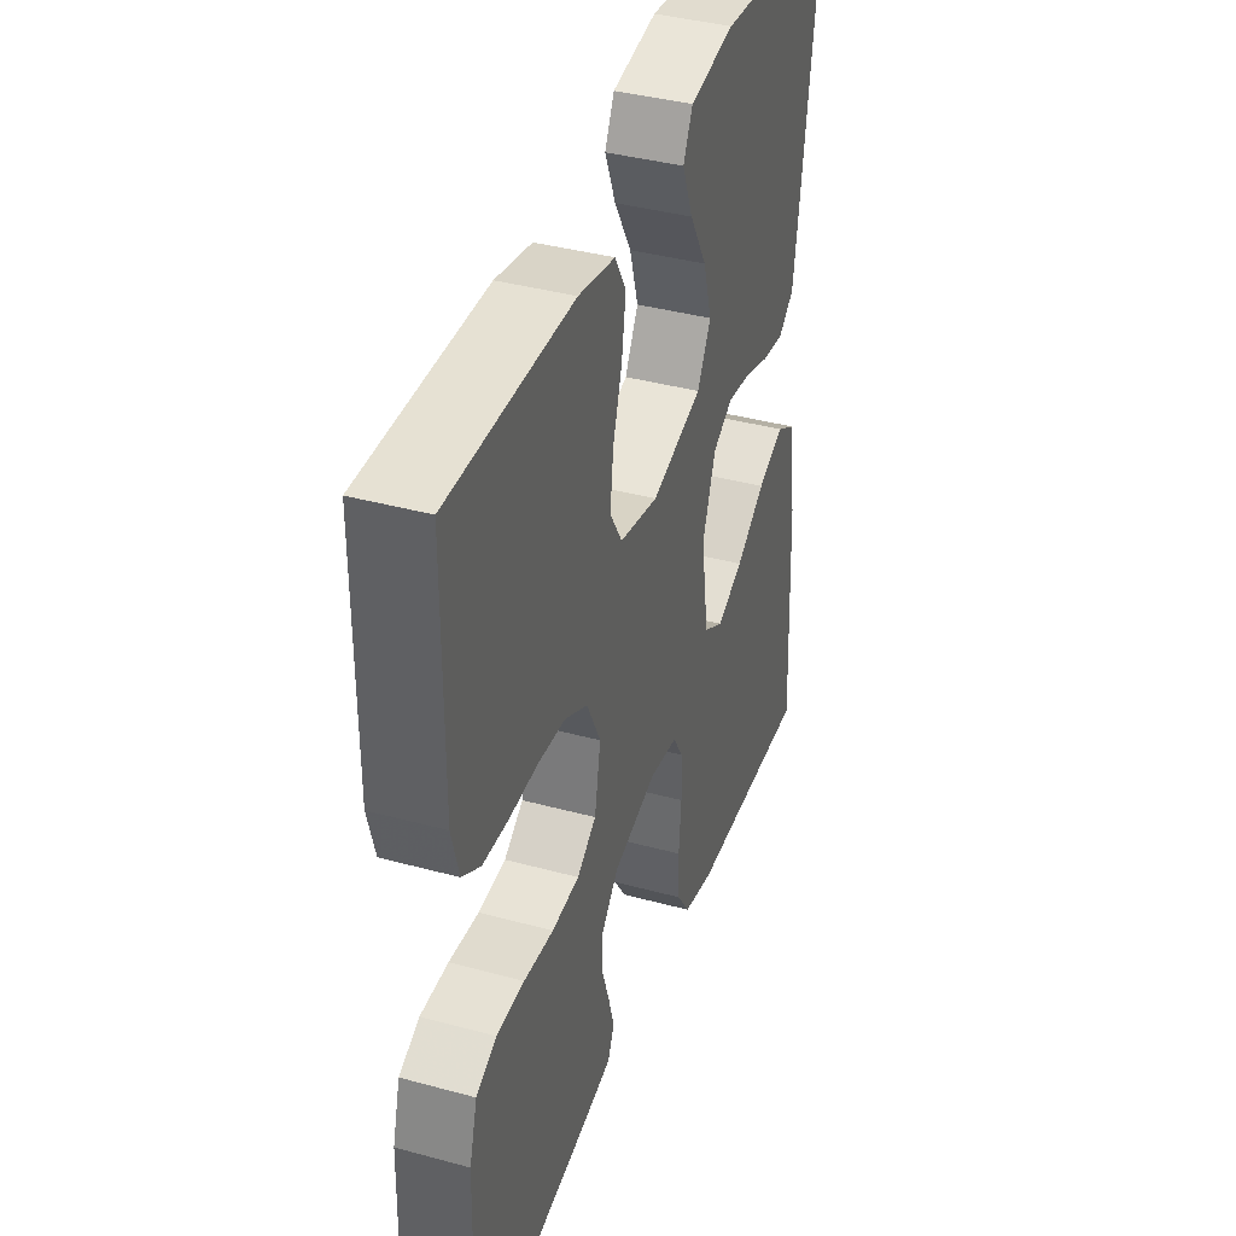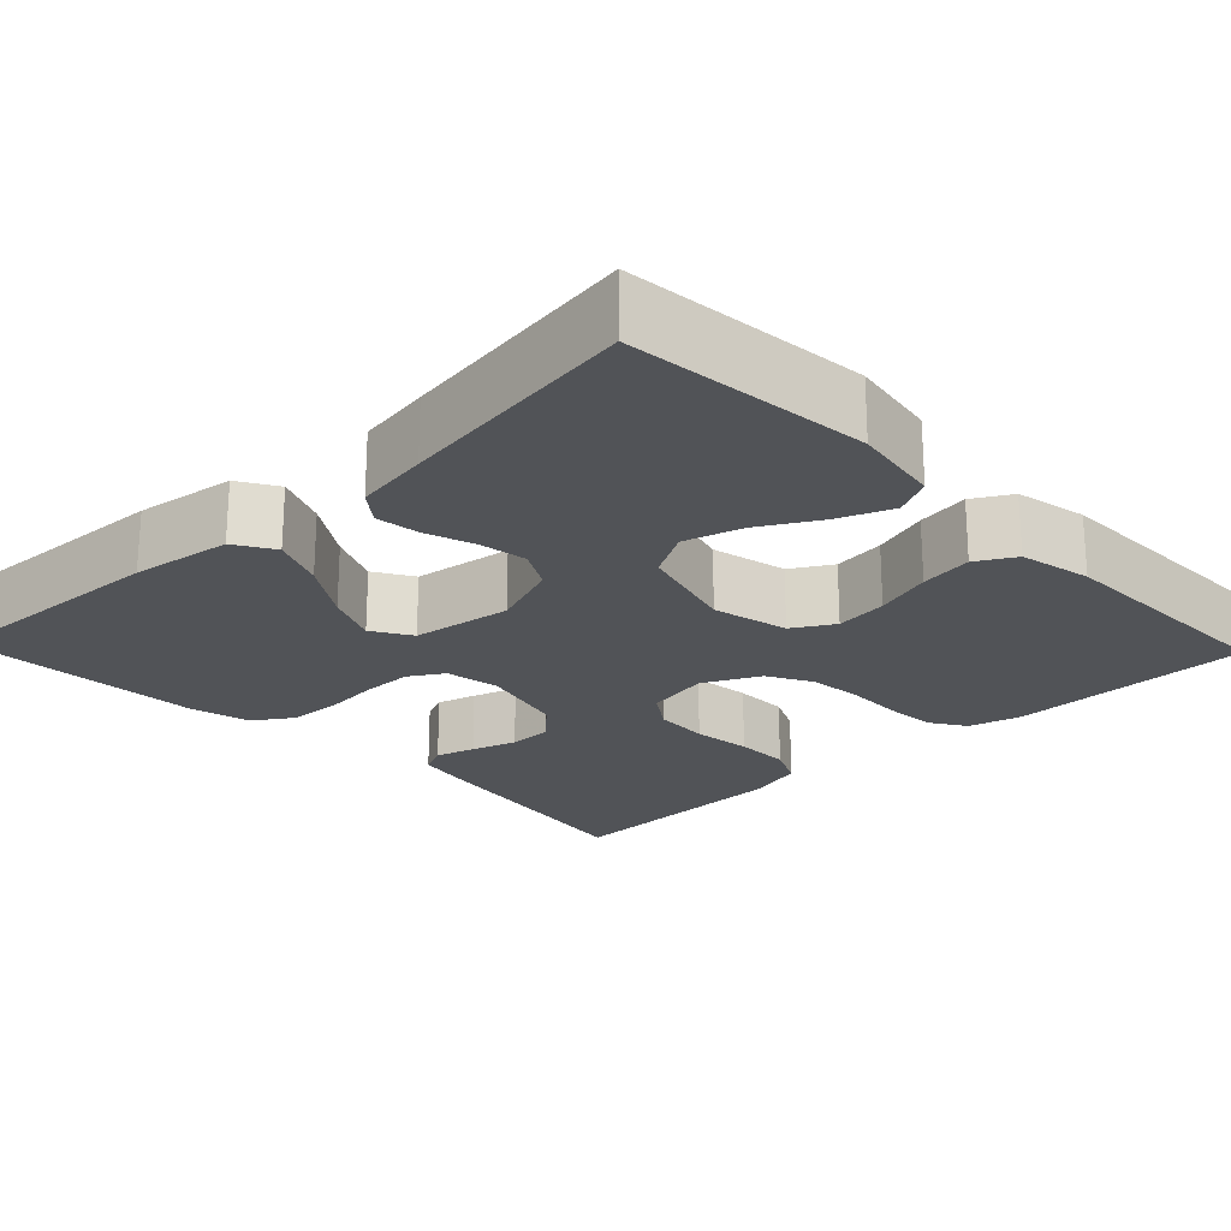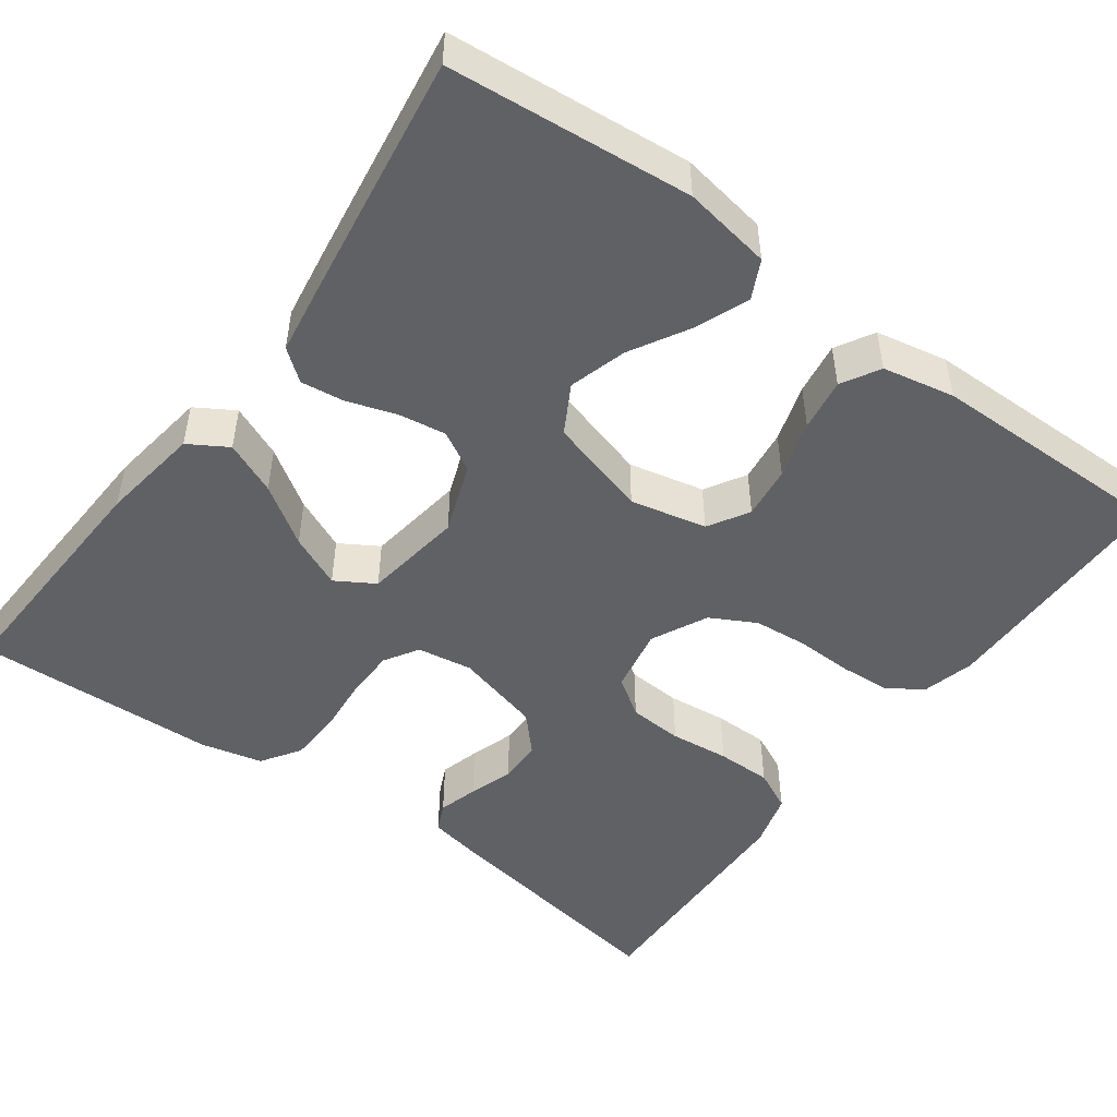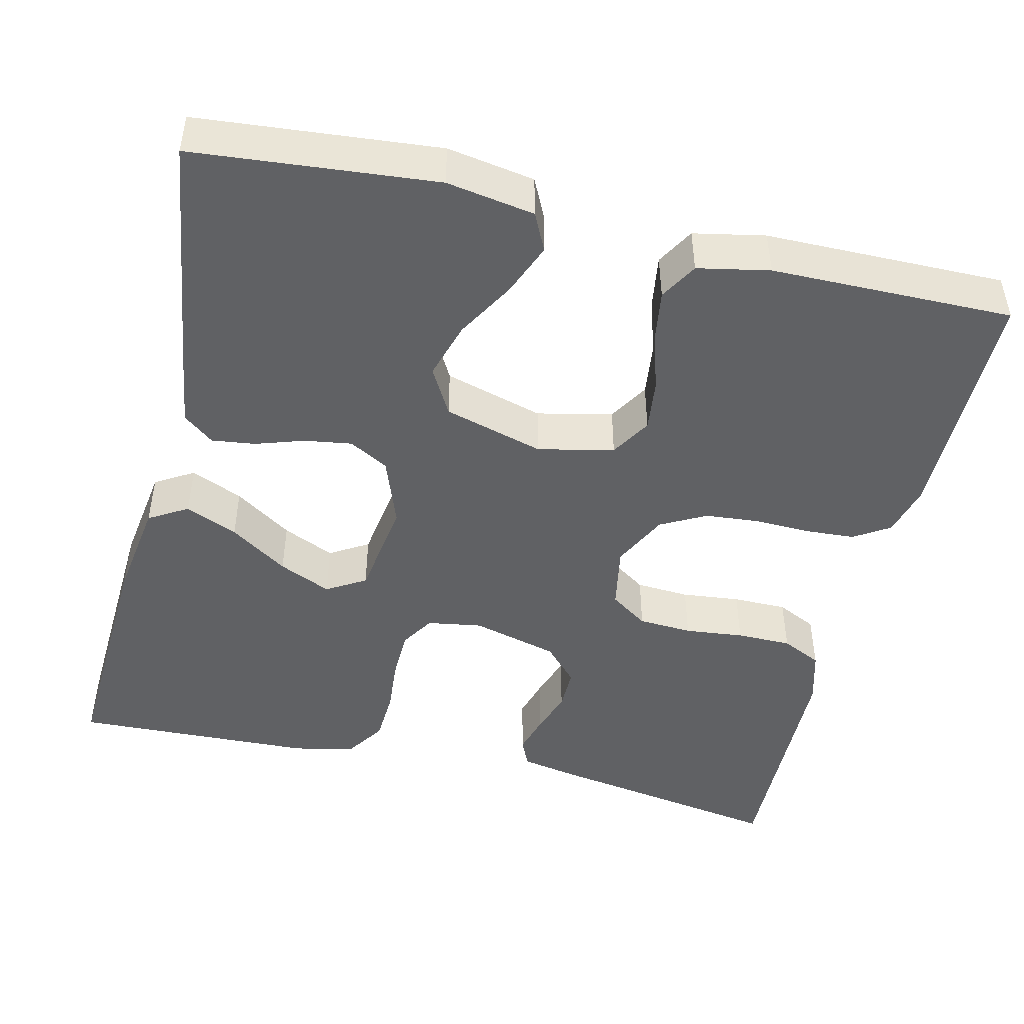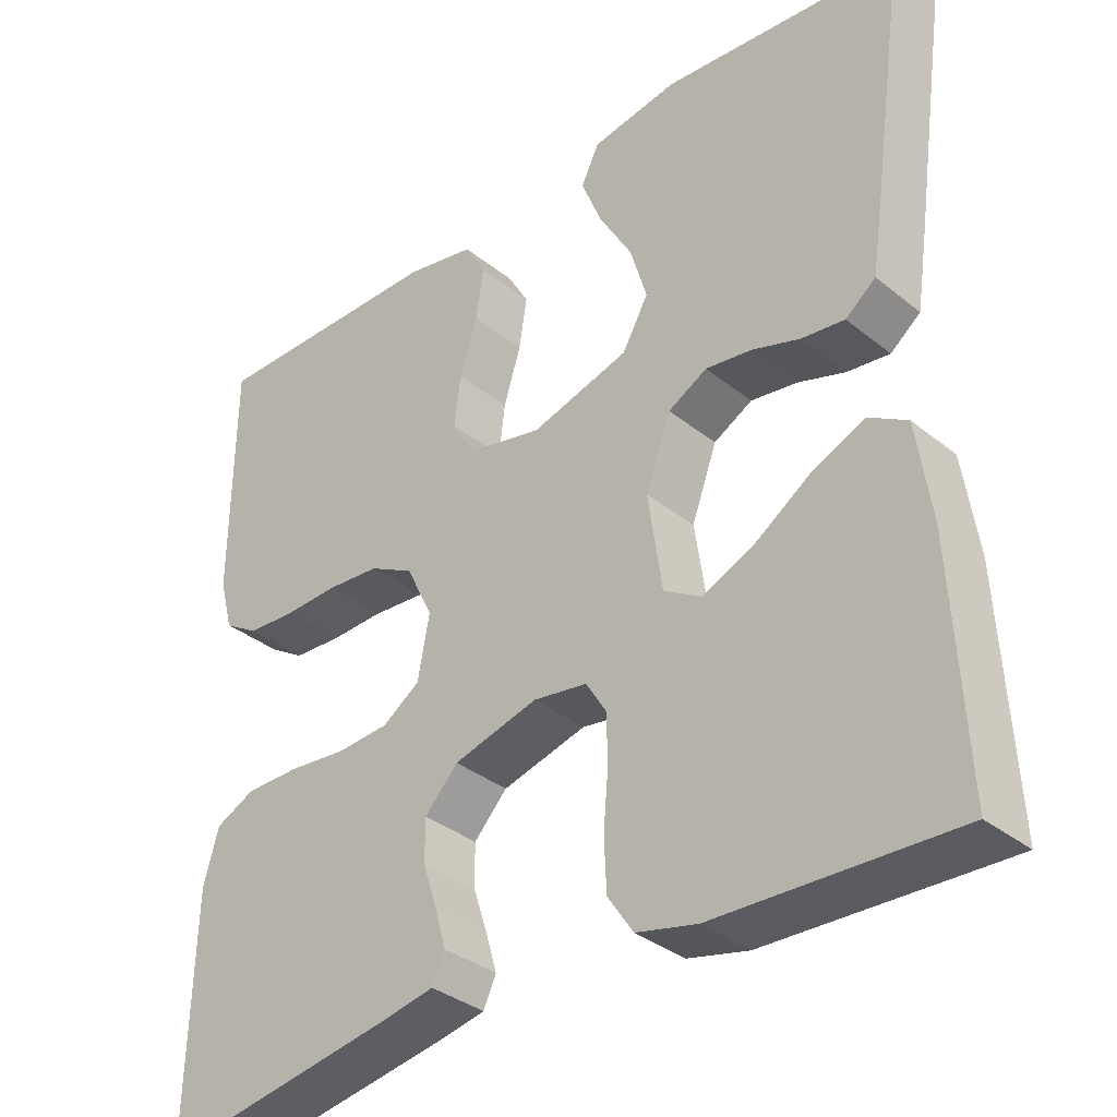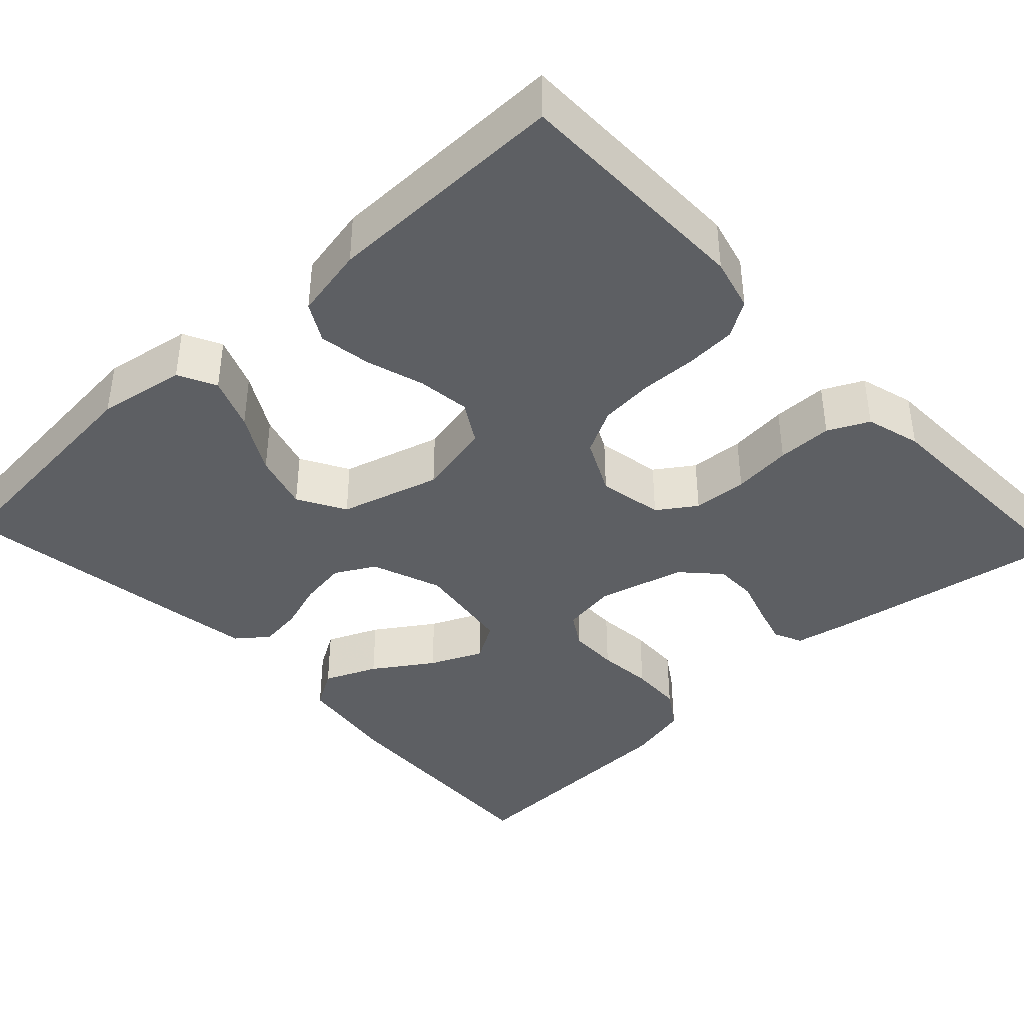
<metadata>
{"format":"obj","ext":"obj","renderer":"f3d","projection":"perspective","resolution":1024,"background":"white","views":[{"elev":39.1,"azim":108.8,"up":"+Z"},{"elev":-22.2,"azim":-46.1,"up":"+Y"},{"elev":-49.3,"azim":-36.2,"up":"+Y"},{"elev":-46.8,"azim":-13.5,"up":"+Y"},{"elev":-35.0,"azim":-136.8,"up":"+Z"},{"elev":-40.0,"azim":43.1,"up":"+Y"}]}
</metadata>
<code>
v 0.5 0.07 -0.5
v 0.2 0.07 -0.451
v 0.133 0.07 -0.438
v 0.117 0.07 -0.403
v 0.131 0.07 -0.354
v 0.149 0.07 -0.299
v 0.149 0.07 -0.246
v 0.107 0.07 -0.201
v 0 0.07 -0.173
v -0.068 0.07 -0.184
v -0.094 0.07 -0.226
v -0.095 0.07 -0.288
v -0.089 0.07 -0.357
v -0.092 0.07 -0.422
v -0.124 0.07 -0.47
v -0.2 0.07 -0.488
v -0.5 0.07 -0.5
v -0.485 0.07 -0.2
v -0.467 0.07 -0.076
v -0.419 0.07 -0.047
v -0.354 0.07 -0.075
v -0.282 0.07 -0.123
v -0.217 0.07 -0.152
v -0.169 0.07 -0.123
v -0.151 0.07 0
v -0.183 0.07 0.087
v -0.232 0.07 0.114
v -0.291 0.07 0.105
v -0.351 0.07 0.085
v -0.405 0.07 0.078
v -0.443 0.07 0.108
v -0.457 0.07 0.2
v -0.5 0.07 0.5
v -0.2 0.07 0.528
v -0.091 0.07 0.51
v -0.068 0.07 0.463
v -0.094 0.07 0.398
v -0.136 0.07 0.325
v -0.157 0.07 0.254
v -0.124 0.07 0.195
v 0 0.07 0.16
v 0.094 0.07 0.181
v 0.124 0.07 0.231
v 0.116 0.07 0.296
v 0.094 0.07 0.367
v 0.084 0.07 0.432
v 0.111 0.07 0.479
v 0.2 0.07 0.497
v 0.5 0.07 0.5
v 0.502 0.07 0.2
v 0.485 0.07 0.135
v 0.441 0.07 0.107
v 0.379 0.07 0.103
v 0.31 0.07 0.105
v 0.243 0.07 0.099
v 0.187 0.07 0.069
v 0.153 0.07 0
v 0.168 0.07 -0.08
v 0.215 0.07 -0.112
v 0.282 0.07 -0.116
v 0.355 0.07 -0.108
v 0.423 0.07 -0.108
v 0.473 0.07 -0.132
v 0.492 0.07 -0.2
v 0.5 0 -0.5
v 0.2 0 -0.451
v 0.133 0 -0.438
v 0.117 0 -0.403
v 0.131 0 -0.354
v 0.149 0 -0.299
v 0.149 0 -0.246
v 0.107 0 -0.201
v 0 0 -0.173
v -0.068 0 -0.184
v -0.094 0 -0.226
v -0.095 0 -0.288
v -0.089 0 -0.357
v -0.092 0 -0.422
v -0.124 0 -0.47
v -0.2 0 -0.488
v -0.5 0 -0.5
v -0.485 0 -0.2
v -0.467 0 -0.076
v -0.419 0 -0.047
v -0.354 0 -0.075
v -0.282 0 -0.123
v -0.217 0 -0.152
v -0.169 0 -0.123
v -0.151 0 0
v -0.183 0 0.087
v -0.232 0 0.114
v -0.291 0 0.105
v -0.351 0 0.085
v -0.405 0 0.078
v -0.443 0 0.108
v -0.457 0 0.2
v -0.5 0 0.5
v -0.2 0 0.528
v -0.091 0 0.51
v -0.068 0 0.463
v -0.094 0 0.398
v -0.136 0 0.325
v -0.157 0 0.254
v -0.124 0 0.195
v 0 0 0.16
v 0.094 0 0.181
v 0.124 0 0.231
v 0.116 0 0.296
v 0.094 0 0.367
v 0.084 0 0.432
v 0.111 0 0.479
v 0.2 0 0.497
v 0.5 0 0.5
v 0.502 0 0.2
v 0.485 0 0.135
v 0.441 0 0.107
v 0.379 0 0.103
v 0.31 0 0.105
v 0.243 0 0.099
v 0.187 0 0.069
v 0.153 0 0
v 0.168 0 -0.08
v 0.215 0 -0.112
v 0.282 0 -0.116
v 0.355 0 -0.108
v 0.423 0 -0.108
v 0.473 0 -0.132
v 0.492 0 -0.2
f 4 5 6
f 3 4 6
f 2 3 6
f 1 2 6
f 64 1 6
f 63 64 6
f 62 63 6
f 61 62 6
f 60 61 6
f 59 60 6 7
f 58 59 7 8
f 57 58 8 9
f 56 57 9 10
f 52 53 54
f 51 52 54
f 50 51 54
f 49 50 54
f 48 49 54
f 47 48 54
f 46 47 54
f 45 46 54
f 44 45 54
f 43 44 54 55
f 42 43 55 56
f 36 37 38
f 35 36 38
f 34 35 38
f 33 34 38
f 32 33 38
f 31 32 38
f 30 31 38
f 29 30 38
f 28 29 38
f 27 28 38 39
f 26 27 39 40
f 20 21 22
f 19 20 22
f 18 19 22
f 17 18 22
f 16 17 22
f 15 16 22
f 14 15 22
f 13 14 22
f 12 13 22
f 11 12 22 23
f 10 11 23 24
f 10 24 25
f 56 10 25
f 42 56 25
f 41 42 25
f 25 26 40 41
f 70 69 68
f 70 68 67
f 70 67 66
f 70 66 65
f 70 65 128
f 70 128 127
f 70 127 126
f 70 126 125
f 70 125 124
f 71 70 124 123
f 72 71 123 122
f 73 72 122 121
f 74 73 121 120
f 118 117 116
f 118 116 115
f 118 115 114
f 118 114 113
f 118 113 112
f 118 112 111
f 118 111 110
f 118 110 109
f 118 109 108
f 119 118 108 107
f 120 119 107 106
f 102 101 100
f 102 100 99
f 102 99 98
f 102 98 97
f 102 97 96
f 102 96 95
f 102 95 94
f 102 94 93
f 102 93 92
f 103 102 92 91
f 104 103 91 90
f 86 85 84
f 86 84 83
f 86 83 82
f 86 82 81
f 86 81 80
f 86 80 79
f 86 79 78
f 86 78 77
f 86 77 76
f 87 86 76 75
f 88 87 75 74
f 89 88 74
f 89 74 120
f 89 120 106
f 89 106 105
f 105 104 90 89
f 1 65 66 2
f 2 66 67 3
f 3 67 68 4
f 4 68 69 5
f 5 69 70 6
f 6 70 71 7
f 7 71 72 8
f 8 72 73 9
f 9 73 74 10
f 10 74 75 11
f 11 75 76 12
f 12 76 77 13
f 13 77 78 14
f 14 78 79 15
f 15 79 80 16
f 16 80 81 17
f 17 81 82 18
f 18 82 83 19
f 19 83 84 20
f 20 84 85 21
f 21 85 86 22
f 22 86 87 23
f 23 87 88 24
f 24 88 89 25
f 25 89 90 26
f 26 90 91 27
f 27 91 92 28
f 28 92 93 29
f 29 93 94 30
f 30 94 95 31
f 31 95 96 32
f 32 96 97 33
f 33 97 98 34
f 34 98 99 35
f 35 99 100 36
f 36 100 101 37
f 37 101 102 38
f 38 102 103 39
f 39 103 104 40
f 40 104 105 41
f 41 105 106 42
f 42 106 107 43
f 43 107 108 44
f 44 108 109 45
f 45 109 110 46
f 46 110 111 47
f 47 111 112 48
f 48 112 113 49
f 49 113 114 50
f 50 114 115 51
f 51 115 116 52
f 52 116 117 53
f 53 117 118 54
f 54 118 119 55
f 55 119 120 56
f 56 120 121 57
f 57 121 122 58
f 58 122 123 59
f 59 123 124 60
f 60 124 125 61
f 61 125 126 62
f 62 126 127 63
f 63 127 128 64
f 64 128 65 1

</code>
